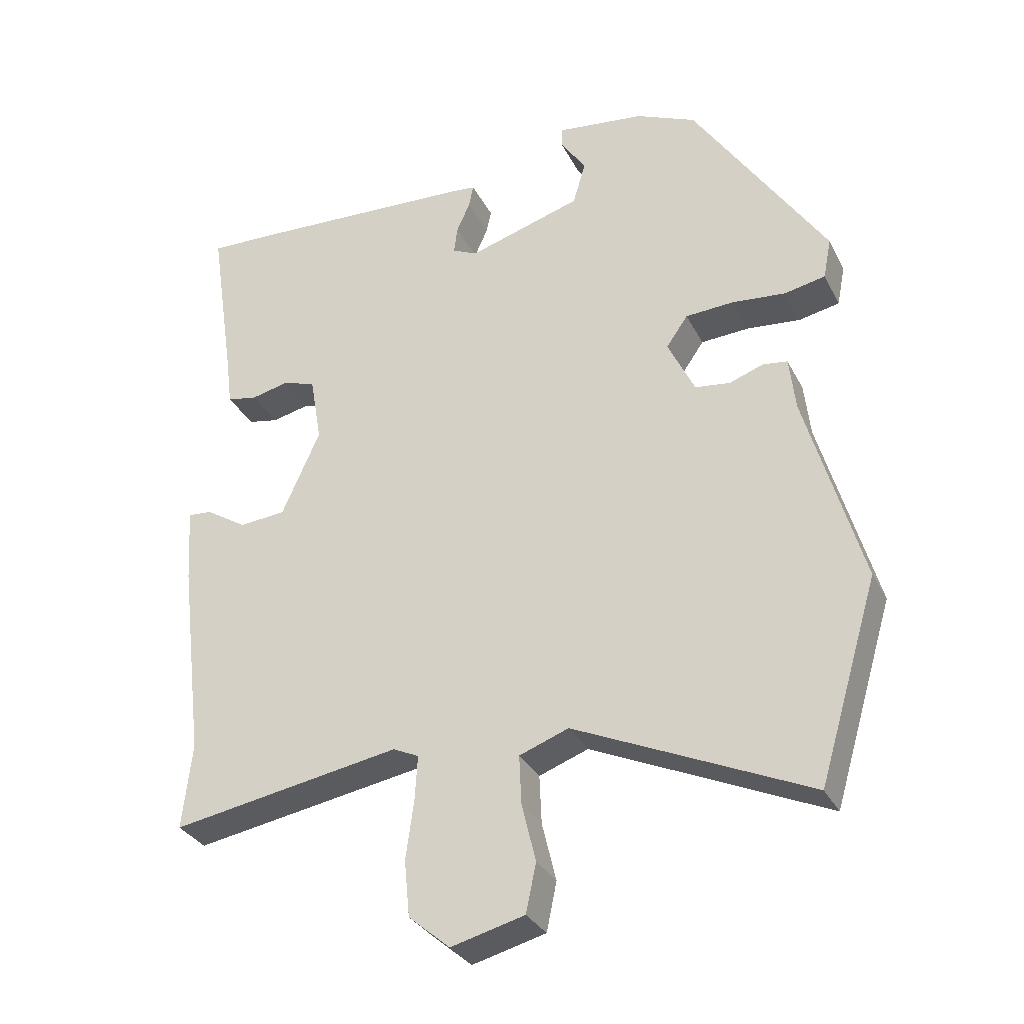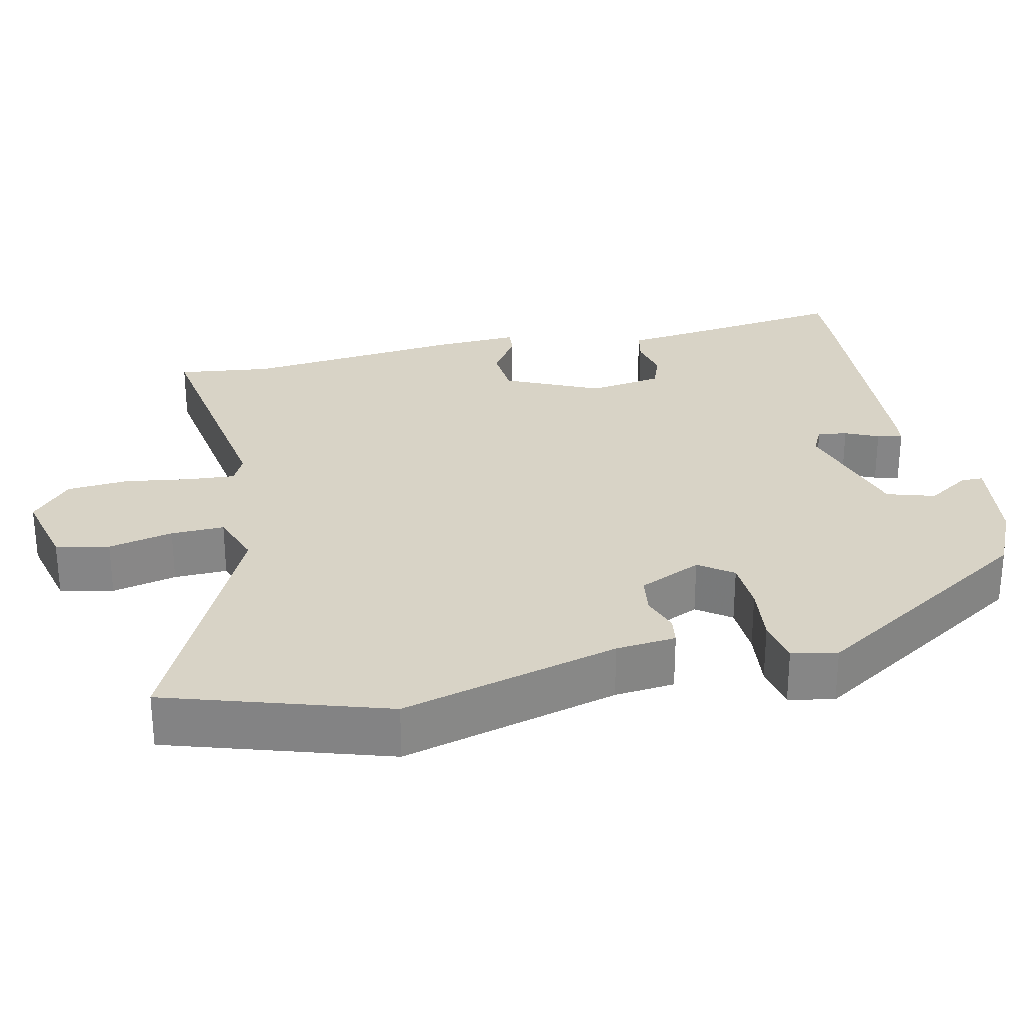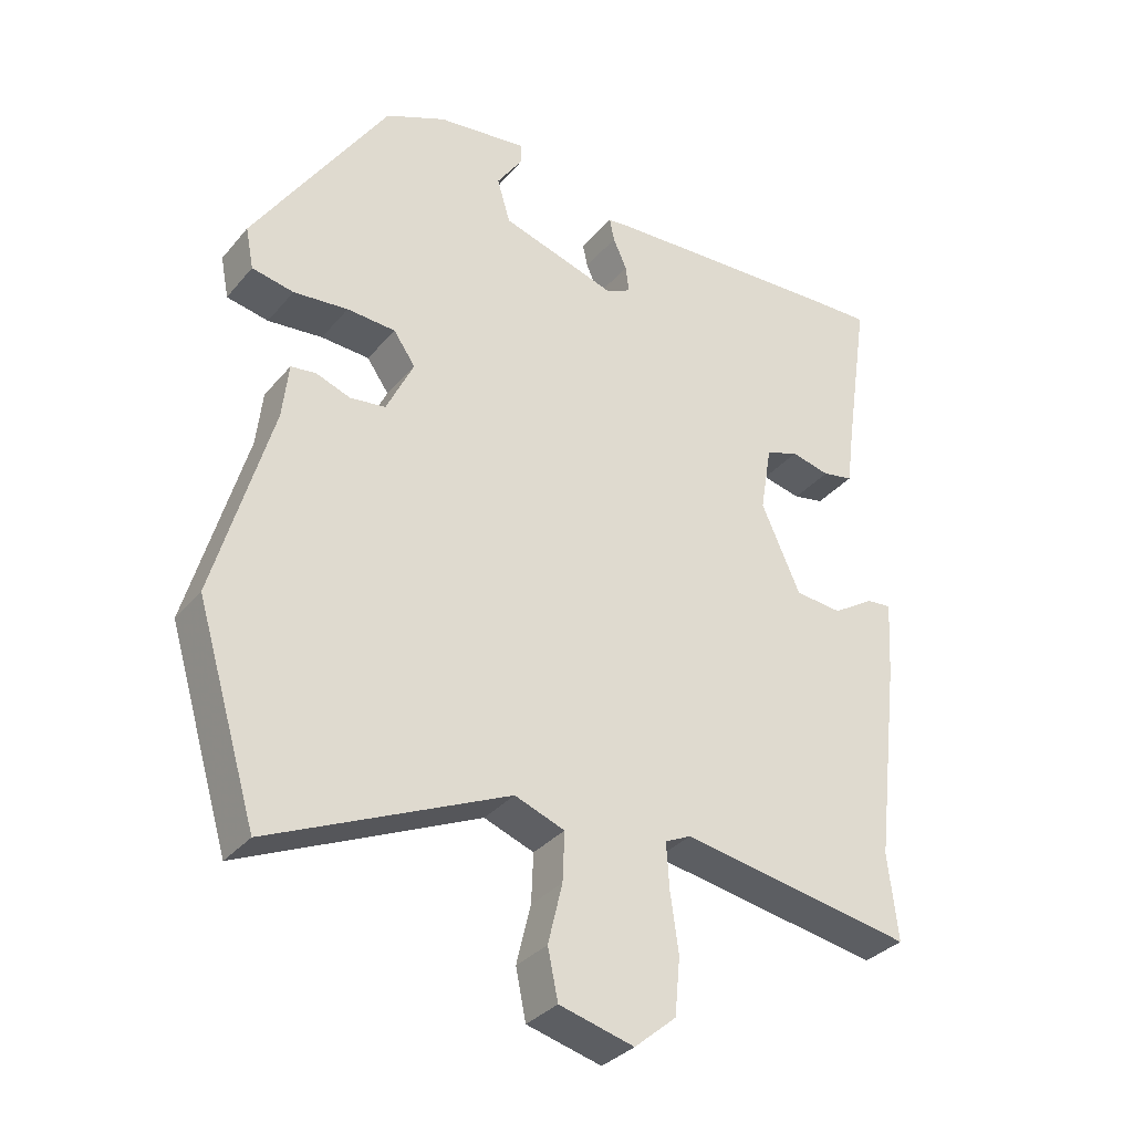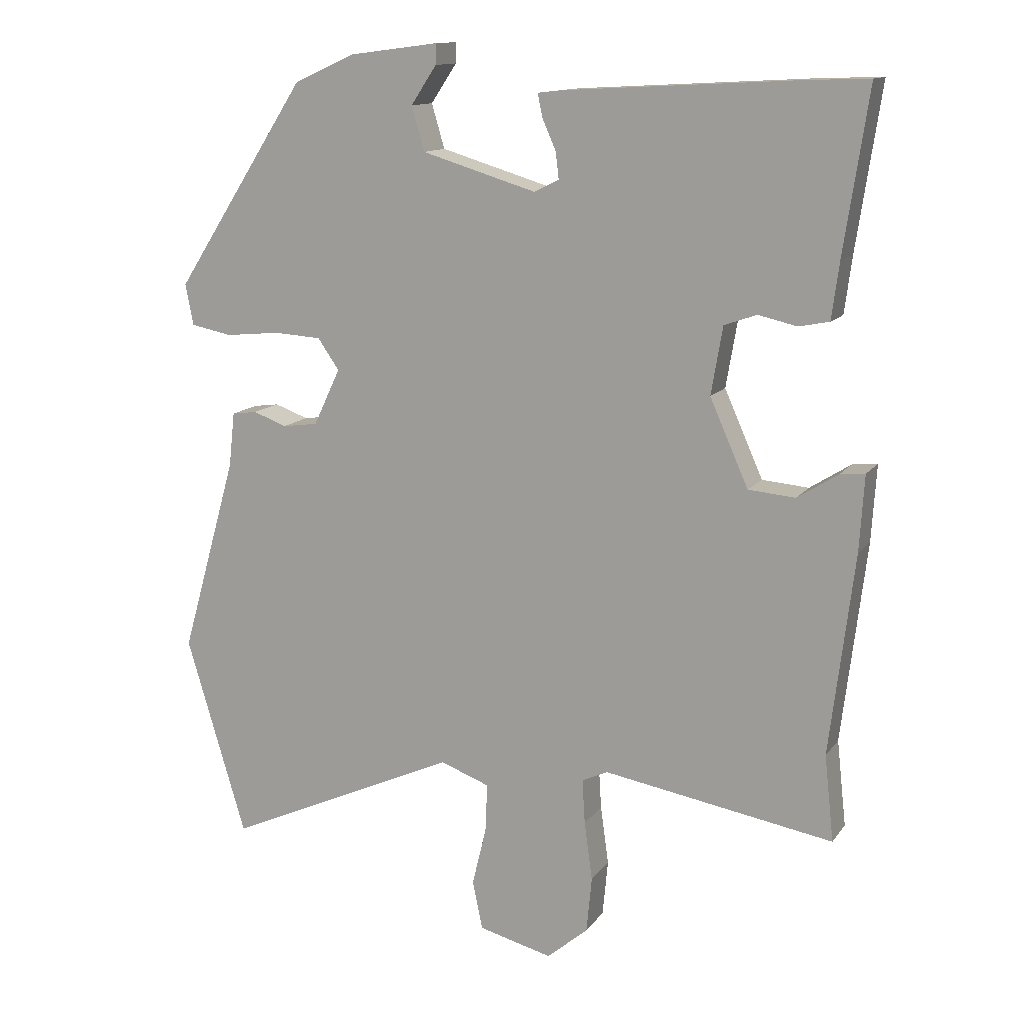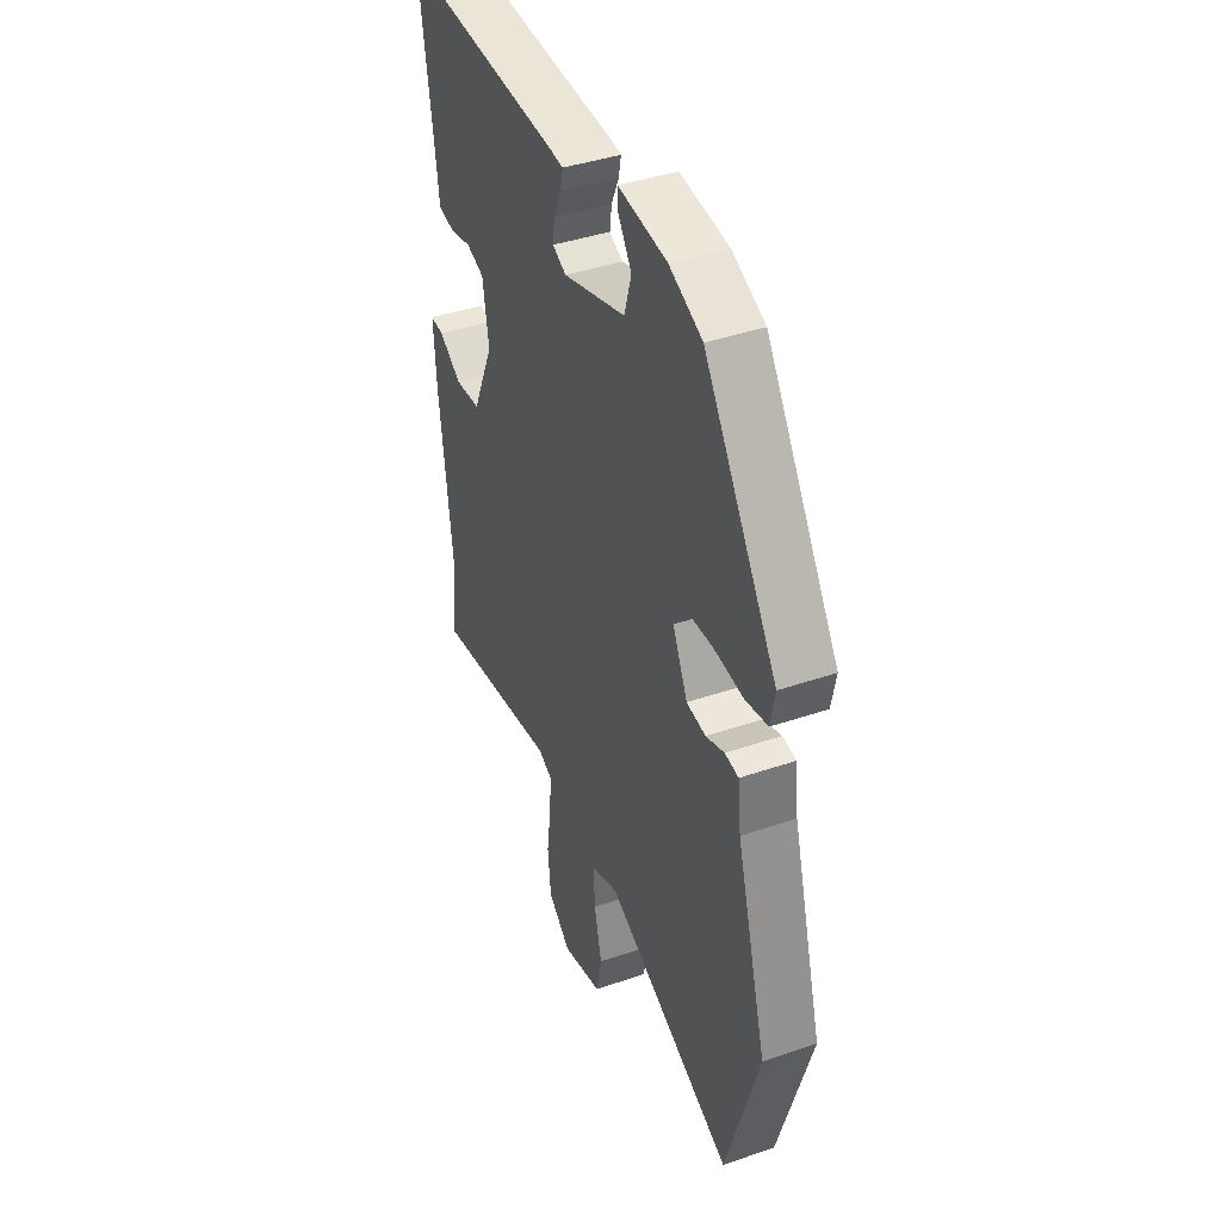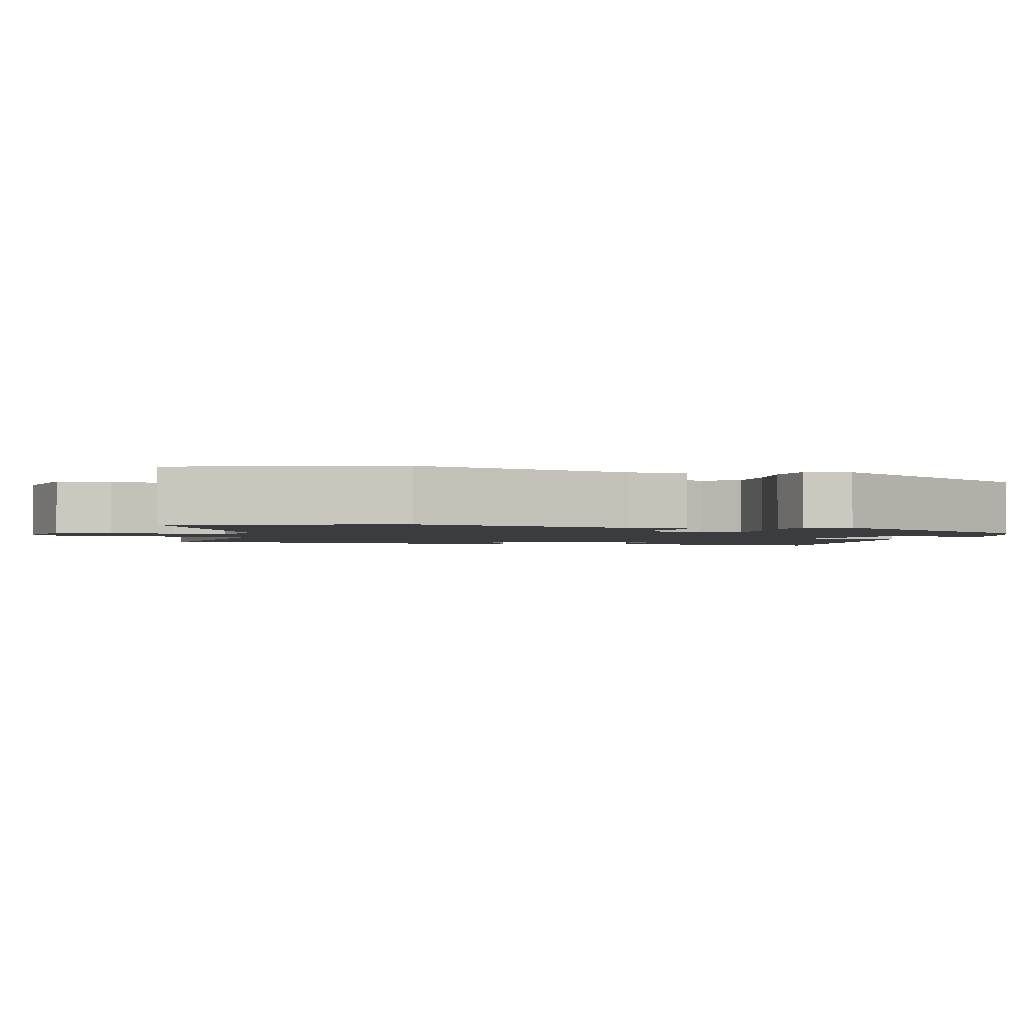
<metadata>
{"format":"obj","ext":"obj","renderer":"f3d","projection":"perspective","resolution":1024,"background":"white","views":[{"elev":-32.0,"azim":-156.4,"up":"+Z"},{"elev":28.1,"azim":-101.8,"up":"+Y"},{"elev":-33.6,"azim":-33.6,"up":"+Z"},{"elev":13.0,"azim":22.4,"up":"+Z"},{"elev":40.6,"azim":-112.8,"up":"+Z"},{"elev":-2.0,"azim":-103.6,"up":"+Y"}]}
</metadata>
<code>
v -0.322 0.07 0.484
v -0.233 0.07 0.524
v -0.101 0.07 0.541
v -0.101 0.07 0.511
v -0.139 0.07 0.454
v -0.12 0.07 0.389
v 0.049 0.07 0.338
v 0.086 0.07 0.356
v 0.081 0.07 0.396
v 0.061 0.07 0.441
v 0.054 0.07 0.475
v 0.09 0.07 0.479
v 0.437 0.07 0.498
v 0.527 0.07 0.501
v 0.491 0.07 0.262
v 0.48 0.07 0.178
v 0.435 0.07 0.169
v 0.378 0.07 0.182
v 0.33 0.07 0.165
v 0.313 0.07 0.065
v 0.37 0.07 -0.063
v 0.439 0.07 -0.069
v 0.5 0.07 -0.03
v 0.536 0.07 -0.027
v 0.529 0.07 -0.139
v 0.493 0.07 -0.436
v 0.507 0.07 -0.563
v 0.166 0.07 -0.505
v 0.128 0.07 -0.523
v 0.132 0.07 -0.589
v 0.144 0.07 -0.676
v 0.136 0.07 -0.759
v 0.075 0.07 -0.811
v -0.034 0.07 -0.783
v -0.049 0.07 -0.711
v -0.028 0.07 -0.624
v -0.025 0.07 -0.552
v -0.098 0.07 -0.525
v -0.445 0.07 -0.682
v -0.534 0.07 -0.386
v -0.451 0.07 -0.094
v -0.442 0.07 -0.013
v -0.405 0.07 -0.008
v -0.355 0.07 -0.026
v -0.303 0.07 -0.019
v -0.263 0.07 0.065
v -0.295 0.07 0.111
v -0.366 0.07 0.115
v -0.446 0.07 0.107
v -0.507 0.07 0.119
v -0.519 0.07 0.18
v -0.322 0 0.484
v -0.233 0 0.524
v -0.101 0 0.541
v -0.101 0 0.511
v -0.139 0 0.454
v -0.12 0 0.389
v 0.049 0 0.338
v 0.086 0 0.356
v 0.081 0 0.396
v 0.061 0 0.441
v 0.054 0 0.475
v 0.09 0 0.479
v 0.437 0 0.498
v 0.527 0 0.501
v 0.491 0 0.262
v 0.48 0 0.178
v 0.435 0 0.169
v 0.378 0 0.182
v 0.33 0 0.165
v 0.313 0 0.065
v 0.37 0 -0.063
v 0.439 0 -0.069
v 0.5 0 -0.03
v 0.536 0 -0.027
v 0.529 0 -0.139
v 0.493 0 -0.436
v 0.507 0 -0.563
v 0.166 0 -0.505
v 0.128 0 -0.523
v 0.132 0 -0.589
v 0.144 0 -0.676
v 0.136 0 -0.759
v 0.075 0 -0.811
v -0.034 0 -0.783
v -0.049 0 -0.711
v -0.028 0 -0.624
v -0.025 0 -0.552
v -0.098 0 -0.525
v -0.445 0 -0.682
v -0.534 0 -0.386
v -0.451 0 -0.094
v -0.442 0 -0.013
v -0.405 0 -0.008
v -0.355 0 -0.026
v -0.303 0 -0.019
v -0.263 0 0.065
v -0.295 0 0.111
v -0.366 0 0.115
v -0.446 0 0.107
v -0.507 0 0.119
v -0.519 0 0.18
f 48 49 50 51
f 47 48 51 1
f 46 47 1 2
f 41 42 43 44
f 41 44 45
f 38 39 40 41
f 37 38 41 45
f 33 34 35 36
f 33 36 37
f 30 31 32 33
f 29 30 33 37
f 28 29 37 45
f 26 27 28 45
f 22 23 24 25
f 21 22 25 26
f 20 21 26 45
f 15 16 17 18
f 15 18 19
f 14 15 19
f 13 14 19
f 12 13 19
f 9 10 11 12
f 8 9 12 19
f 7 8 19 20
f 2 3 4 5
f 46 2 5 6
f 7 20 45 46
f 6 7 46
f 102 101 100 99
f 52 102 99 98
f 53 52 98 97
f 95 94 93 92
f 96 95 92
f 92 91 90 89
f 96 92 89 88
f 87 86 85 84
f 88 87 84
f 84 83 82 81
f 88 84 81 80
f 96 88 80 79
f 96 79 78 77
f 76 75 74 73
f 77 76 73 72
f 96 77 72 71
f 69 68 67 66
f 70 69 66
f 70 66 65
f 70 65 64
f 70 64 63
f 63 62 61 60
f 70 63 60 59
f 71 70 59 58
f 56 55 54 53
f 57 56 53 97
f 97 96 71 58
f 97 58 57
f 1 52 53 2
f 2 53 54 3
f 3 54 55 4
f 4 55 56 5
f 5 56 57 6
f 6 57 58 7
f 7 58 59 8
f 8 59 60 9
f 9 60 61 10
f 10 61 62 11
f 11 62 63 12
f 12 63 64 13
f 13 64 65 14
f 14 65 66 15
f 15 66 67 16
f 16 67 68 17
f 17 68 69 18
f 18 69 70 19
f 19 70 71 20
f 20 71 72 21
f 21 72 73 22
f 22 73 74 23
f 23 74 75 24
f 24 75 76 25
f 25 76 77 26
f 26 77 78 27
f 27 78 79 28
f 28 79 80 29
f 29 80 81 30
f 30 81 82 31
f 31 82 83 32
f 32 83 84 33
f 33 84 85 34
f 34 85 86 35
f 35 86 87 36
f 36 87 88 37
f 37 88 89 38
f 38 89 90 39
f 39 90 91 40
f 40 91 92 41
f 41 92 93 42
f 42 93 94 43
f 43 94 95 44
f 44 95 96 45
f 45 96 97 46
f 46 97 98 47
f 47 98 99 48
f 48 99 100 49
f 49 100 101 50
f 50 101 102 51
f 51 102 52 1

</code>
